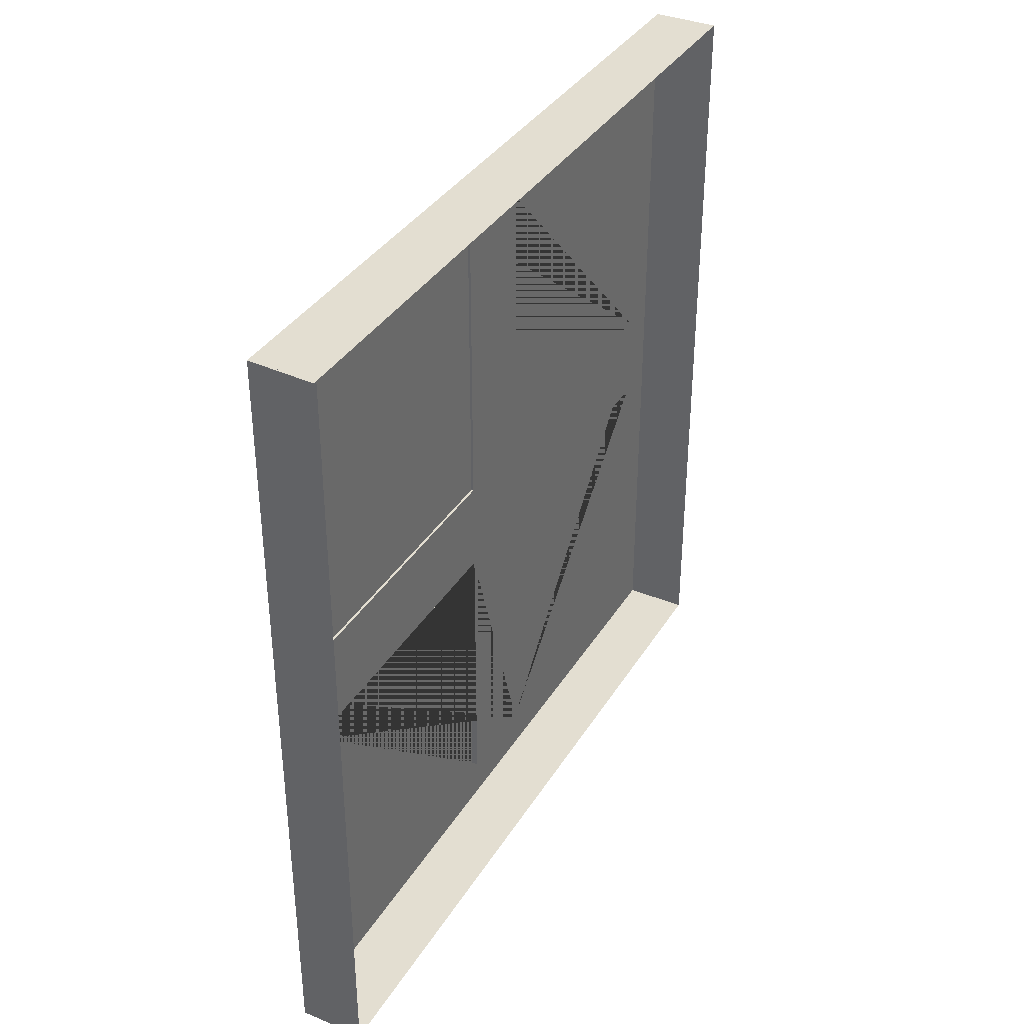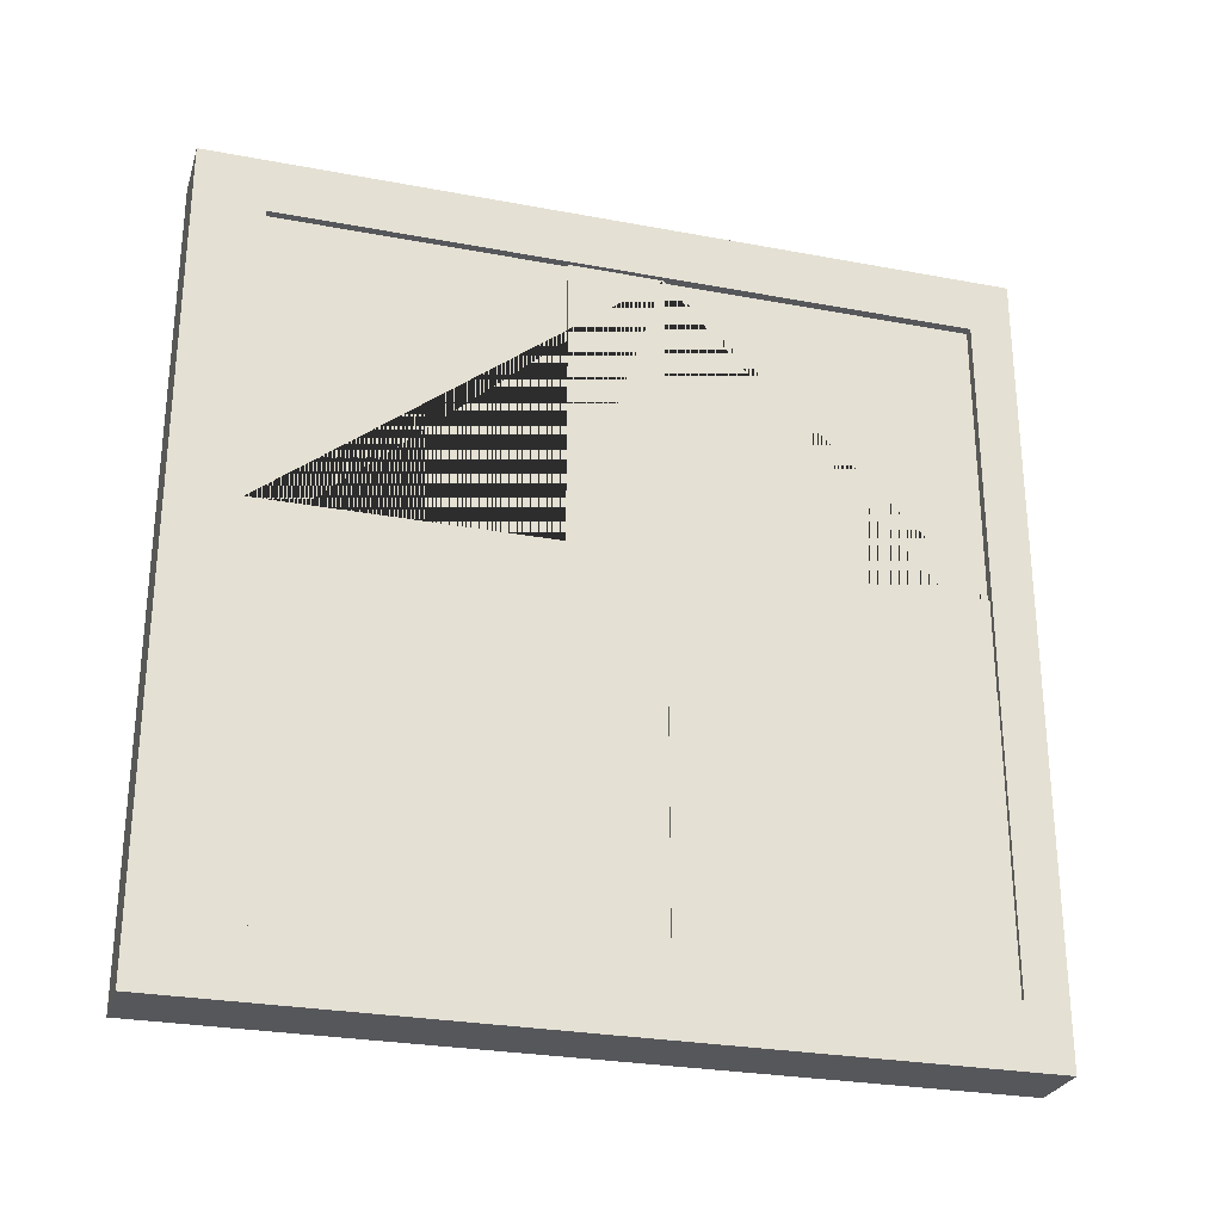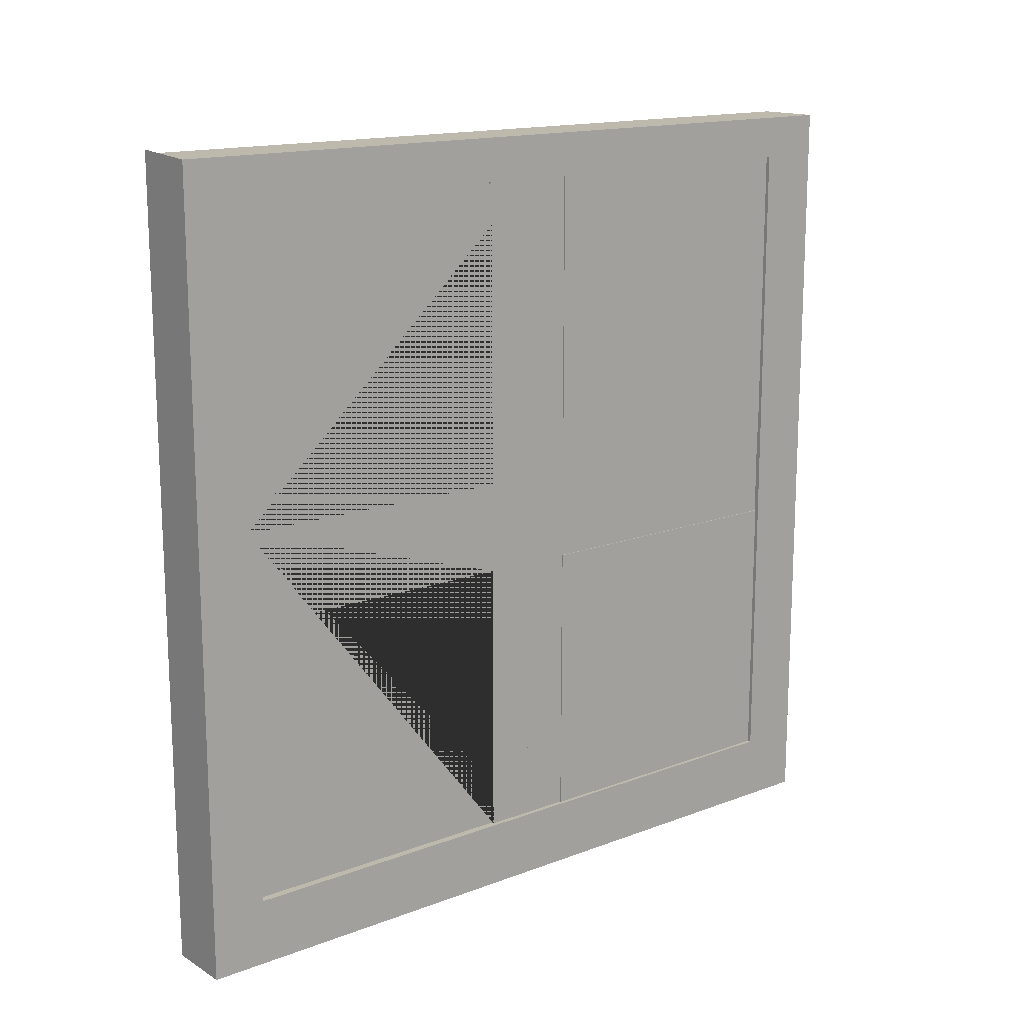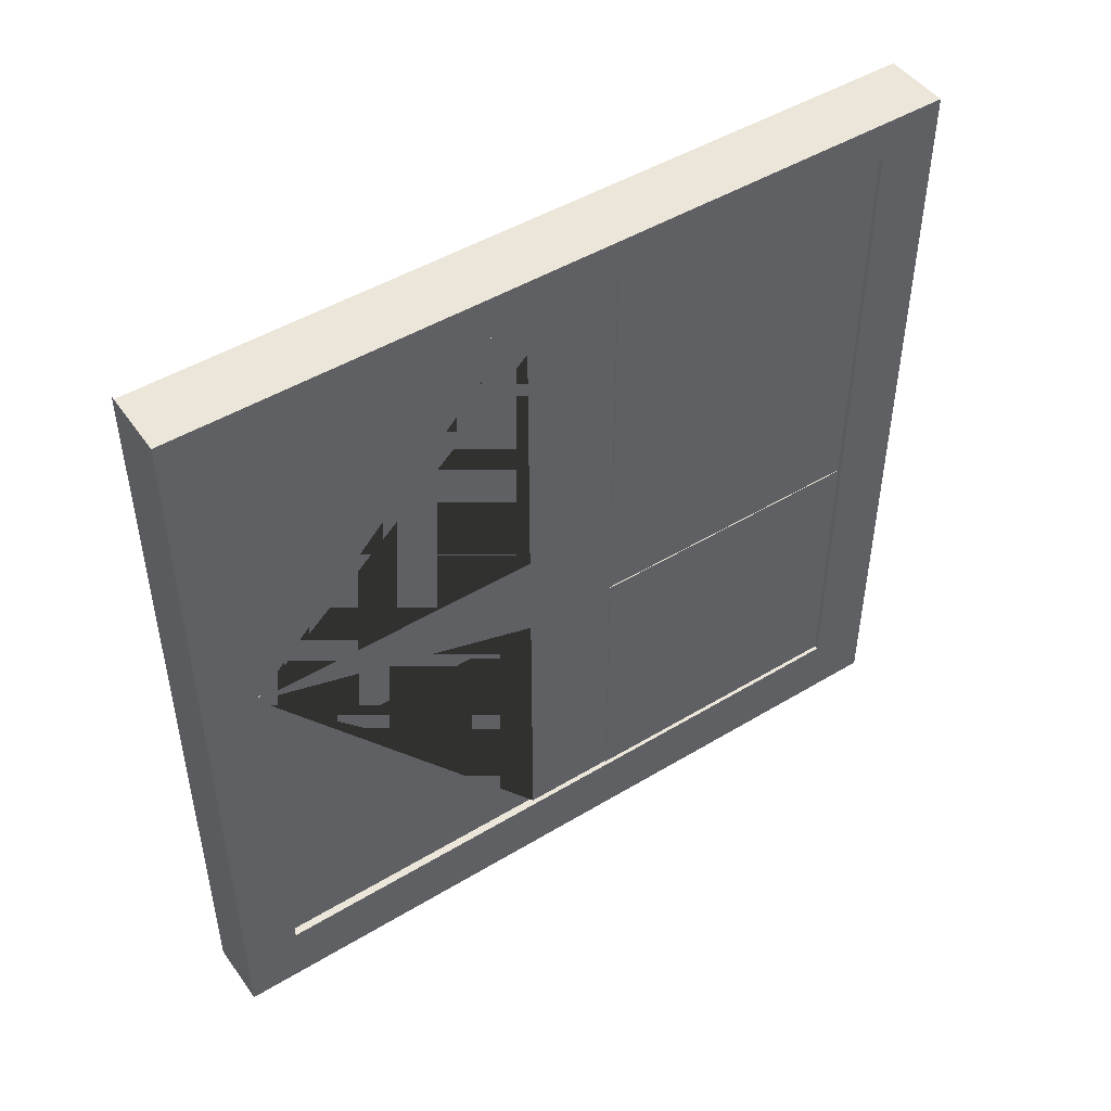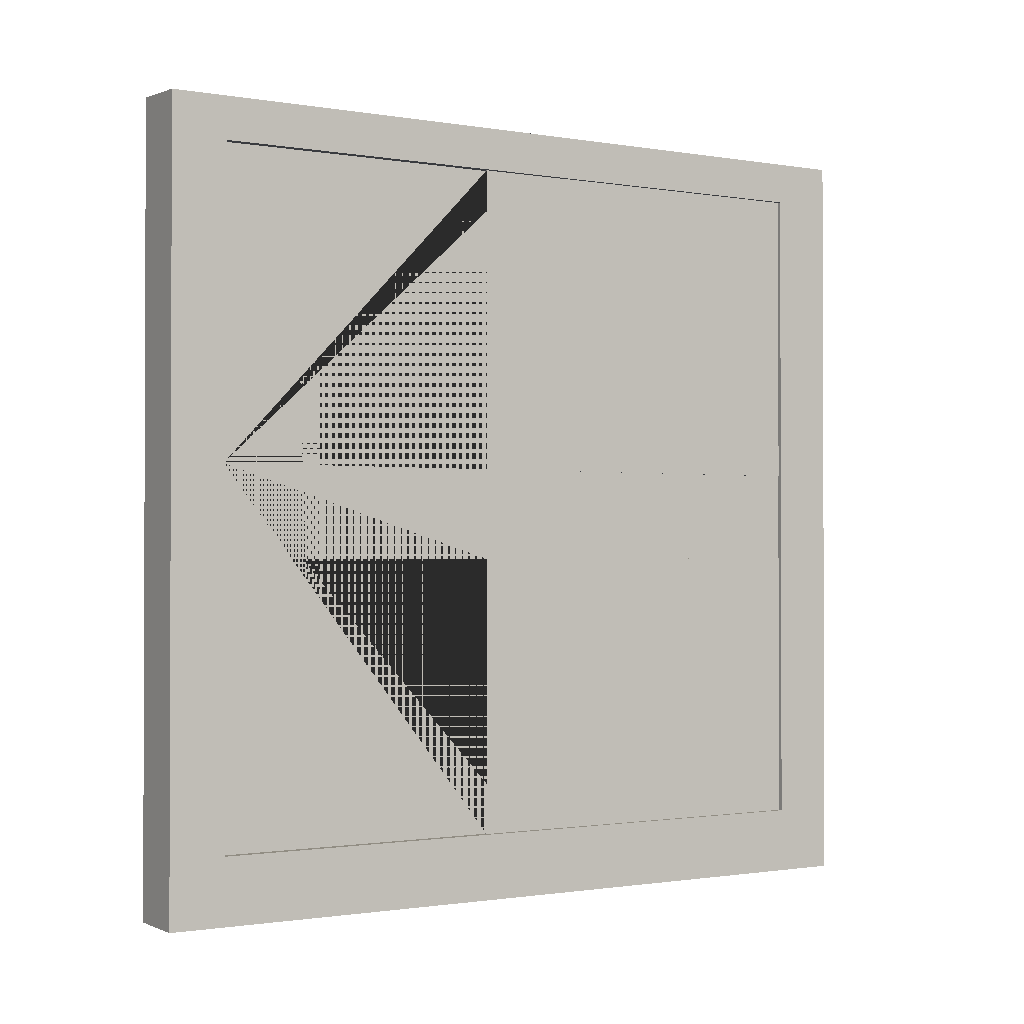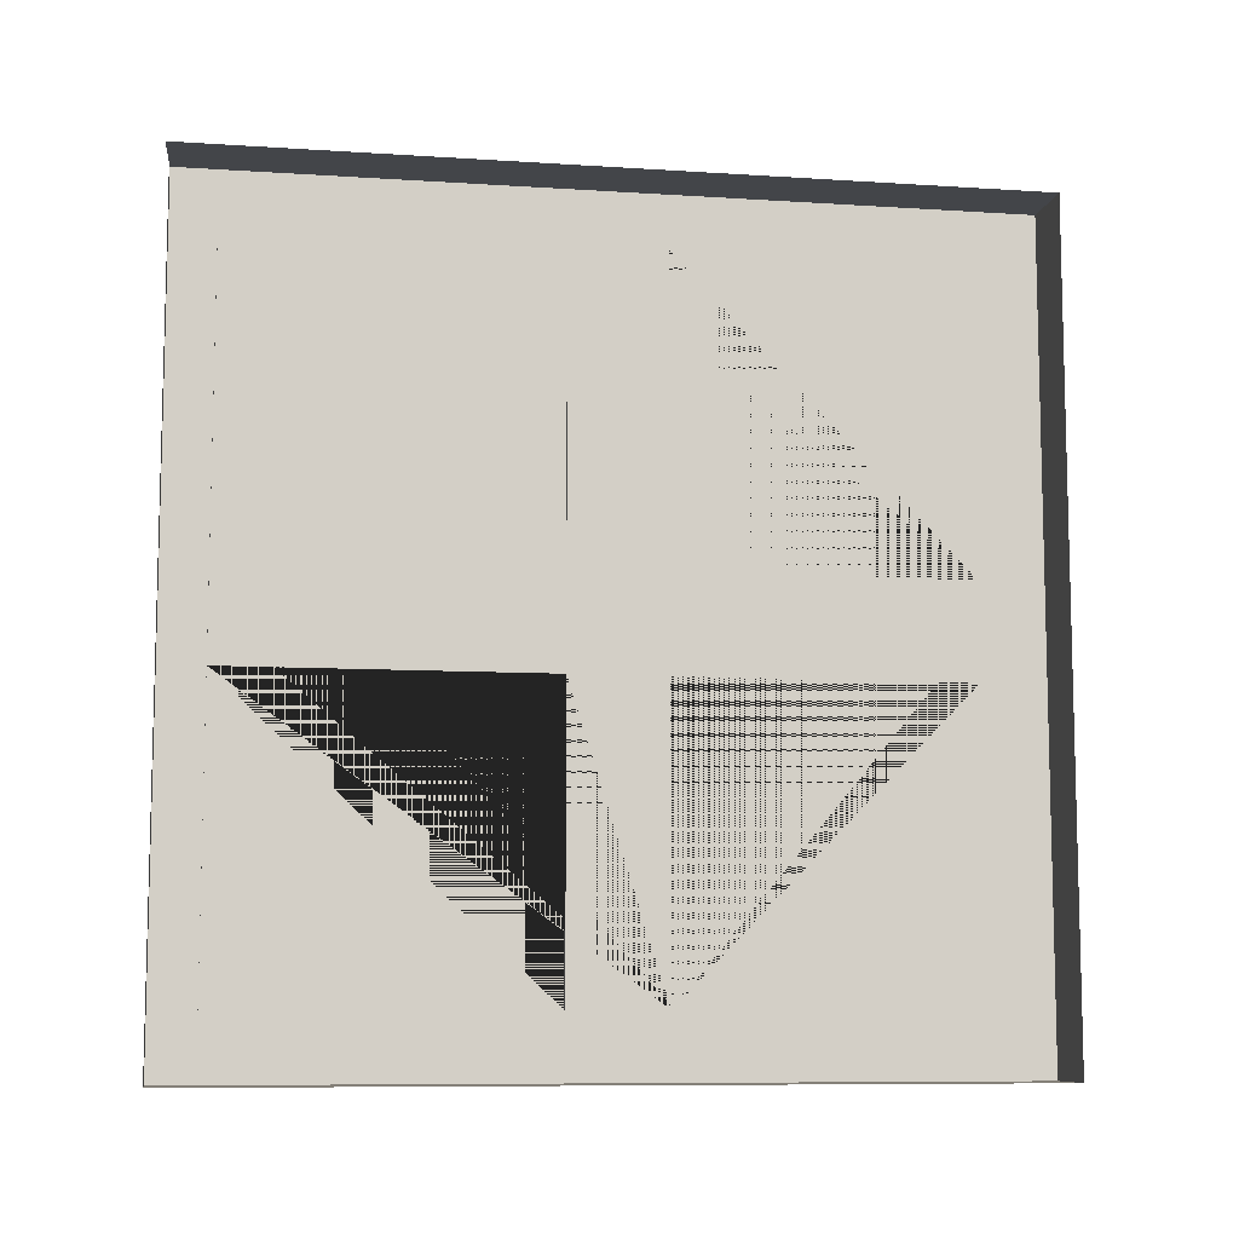
<metadata>
{"format":"obj","ext":"obj","renderer":"f3d","projection":"perspective","resolution":1024,"background":"white","views":[{"elev":36.3,"azim":-152.1,"up":"+Z"},{"elev":-27.4,"azim":73.9,"up":"+Z"},{"elev":15.3,"azim":51.2,"up":"+Y"},{"elev":47.6,"azim":55.8,"up":"+Y"},{"elev":-1.1,"azim":58.4,"up":"+Y"},{"elev":-8.8,"azim":-99.9,"up":"+Z"}]}
</metadata>
<code>
o Mesh1_Model
v 0.01809 0.6375 0.6363
v 0.01809 0.5688 0.5464
v 0.01809 -0.6405 0.6363
v 0.01809 0.6375 -0.6417
v -0.08827 0.6375 -0.6417
v -0.08827 0.6375 0.6363
v -0.08827 -0.6405 -0.6417
v 0.01809 -0.5724 -0.6417
v 0.01809 -0.6405 -0.6417
v 0.01809 -0.5724 -0.6415
v 0.01809 -0.5325 -0.5419
v 0.01809 -0.07764 -0.5419
v 0.01809 0.07114 -0.5419
v 0.01809 0.5688 -0.5419
v 0.01809 0.5688 -0.07608
v 0.01809 0.5688 -0.000758
v 0.01809 0.5688 0.07457
v 0.01016 0.5688 0.07457
v 0.003807 0.5688 0.07457
v 0.003807 0.5688 0.5464
v 0.01016 0.5688 -0.000758
v 0.01175 0.5688 -0.07608
v 0.01016 0.5688 -0.07608
v 0.01175 0.5688 -0.5419
v 0.01175 0.07114 -0.5419
v 0.01175 -0.07764 -0.5419
v 0.01016 -0.07764 -0.5419
v 0.01016 0.07114 -0.5419
v 0.01175 -0.5325 -0.5419
v 0.01809 -0.5325 -0.07608
v 0.01175 -0.5325 -0.07608
v 0.01809 -0.6405 -0.6415
v 0.01809 -0.5325 -0.000758
v 0.01809 -0.5325 0.07457
v 0.01809 -0.5325 0.5464
v -0.08827 -0.6405 0.6363
v -0.08827 0.6438 0.6363
v 0.01809 0.07114 0.5464
v 0.01809 -0.07764 0.5464
v 0.01016 0.07114 0.5464
v 0.01016 -0.07764 0.5464
v 0.003807 0.07114 0.5464
v 0.003807 0.07114 0.07457
v 0.000157 0.07114 0.07457
v 0.000157 0.5688 0.07457
v 0.000157 0.07114 0.5464
v 0.000157 -0.07764 0.5464
v 0.005395 -0.07764 0.5464
v 0.000157 -0.5325 0.07457
v 0.000157 -0.07764 0.07457
v 0.000157 0.5688 -0.000758
v 0.000157 0.07114 -0.000758
v 0.000157 -0.07764 -0.000758
v 0.000157 -0.5325 -0.000758
v 0.005395 -0.5325 0.07457
v 0.005395 -0.07764 0.07457
v 0.01016 -0.5325 -0.000758
v 0.01016 -0.5325 0.07457
v 0.01016 -0.5325 -0.07608
v 0.000157 -0.5325 -0.07608
v 0.005395 -0.5325 0.5464
v 0.01016 -0.07764 0.07457
v 0.01016 0.07114 0.07457
v 0.01016 -0.07764 -0.000758
v 0.000157 0.5688 -0.07608
v 0.01016 0.07114 -0.07608
v 0.01016 -0.07764 -0.07608
v 0.000157 0.07114 -0.07608
v 0.01175 0.07114 -0.07608
v 0.000157 0.07114 -0.5419
v 0.000157 -0.07764 -0.5419
v 0.000157 -0.07764 -0.07608
v 0.01175 -0.07764 -0.07608
f 1 2 3
f 2 1 4
f 4 5 6 1
f 7 5 4 8 9
f 10 4 8
f 11 4 10
f 12 4 11
f 13 4 12
f 14 4 13
f 15 4 14
f 16 4 15
f 17 4 16
f 2 4 17
f 17 16 21 18
f 16 15 22 23 21
f 13 12 26 27 28 25
f 32 30 11
f 32 33 30
f 32 34 33
f 32 35 34
f 35 32 3
f 36 7 9 32 3
f 9 32 10 8
f 32 11 10
f 3 1 6 36
f 37 6 1
f 3 2 35
f 38 35 2
f 35 38 39
f 39 38 40 41
f 46 47 48 41 40 42
f 49 50 47 46 44 45 51 52 53 54
f 49 54 57 58 55
f 59 57 54 60
f 30 33 57 59 31
f 33 34 58 57
f 40 63 18 21 64 57 58 62 41
f 51 45 19 18 21 23 65
f 23 66 28 27 67 59 57 64 21
f 71 70 28 27
f 71 72 60 54 53 52 51 65 68 70
f 2 17 18 19 20
f 15 14 24 22
f 14 13 25 24
f 12 11 29 26
f 11 30 31 29
f 38 2 20 42 40
f 42 20 19 43
f 34 35 61 55 58
f 35 39 41 48 61
f 41 48 56 62
f 55 61 48 56
f 62 56 55 58
f 40 63 43 42
f 63 18 19 43
f 69 66 23 22
f 69 25 28 66
f 69 22 24 25
f 73 67 27 26
f 31 59 67 73
f 26 29 31 73
f 44 43 19 45
f 46 42 43 44
f 49 55 56 50
f 50 56 48 47
f 23 66 68 65
f 66 28 70 68
f 27 67 72 71
f 67 59 60 72
f 54 57 64 53

</code>
